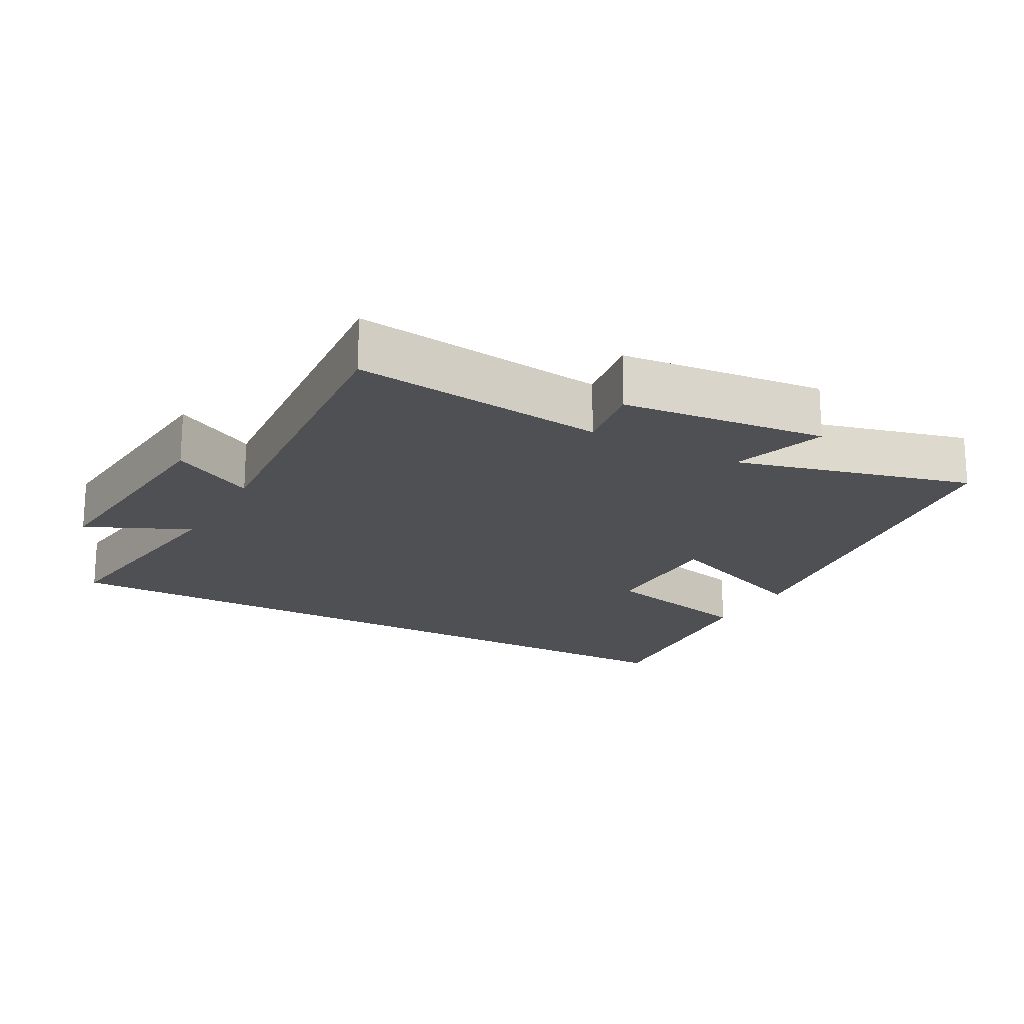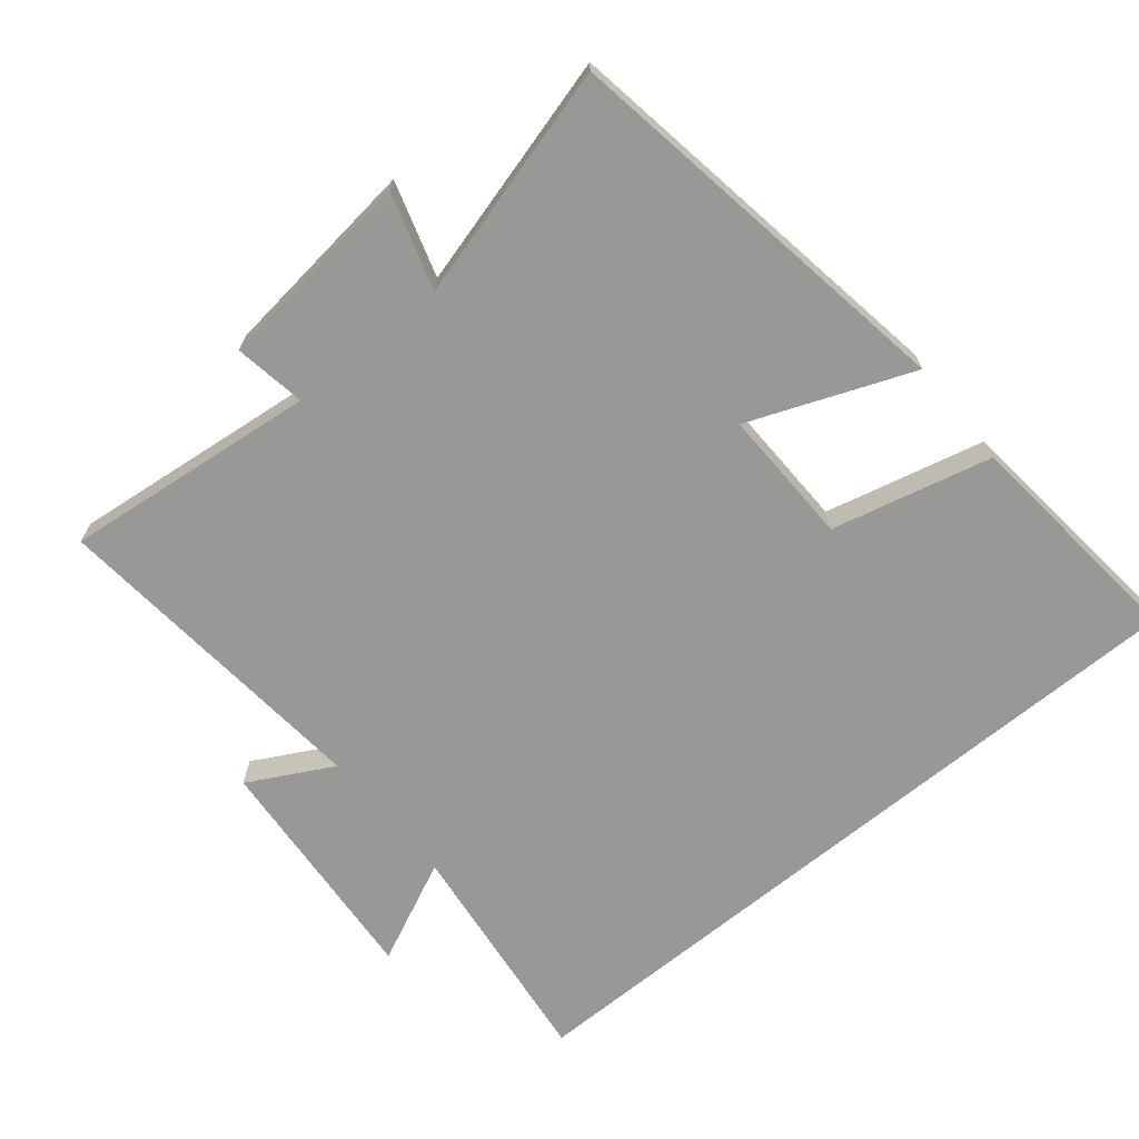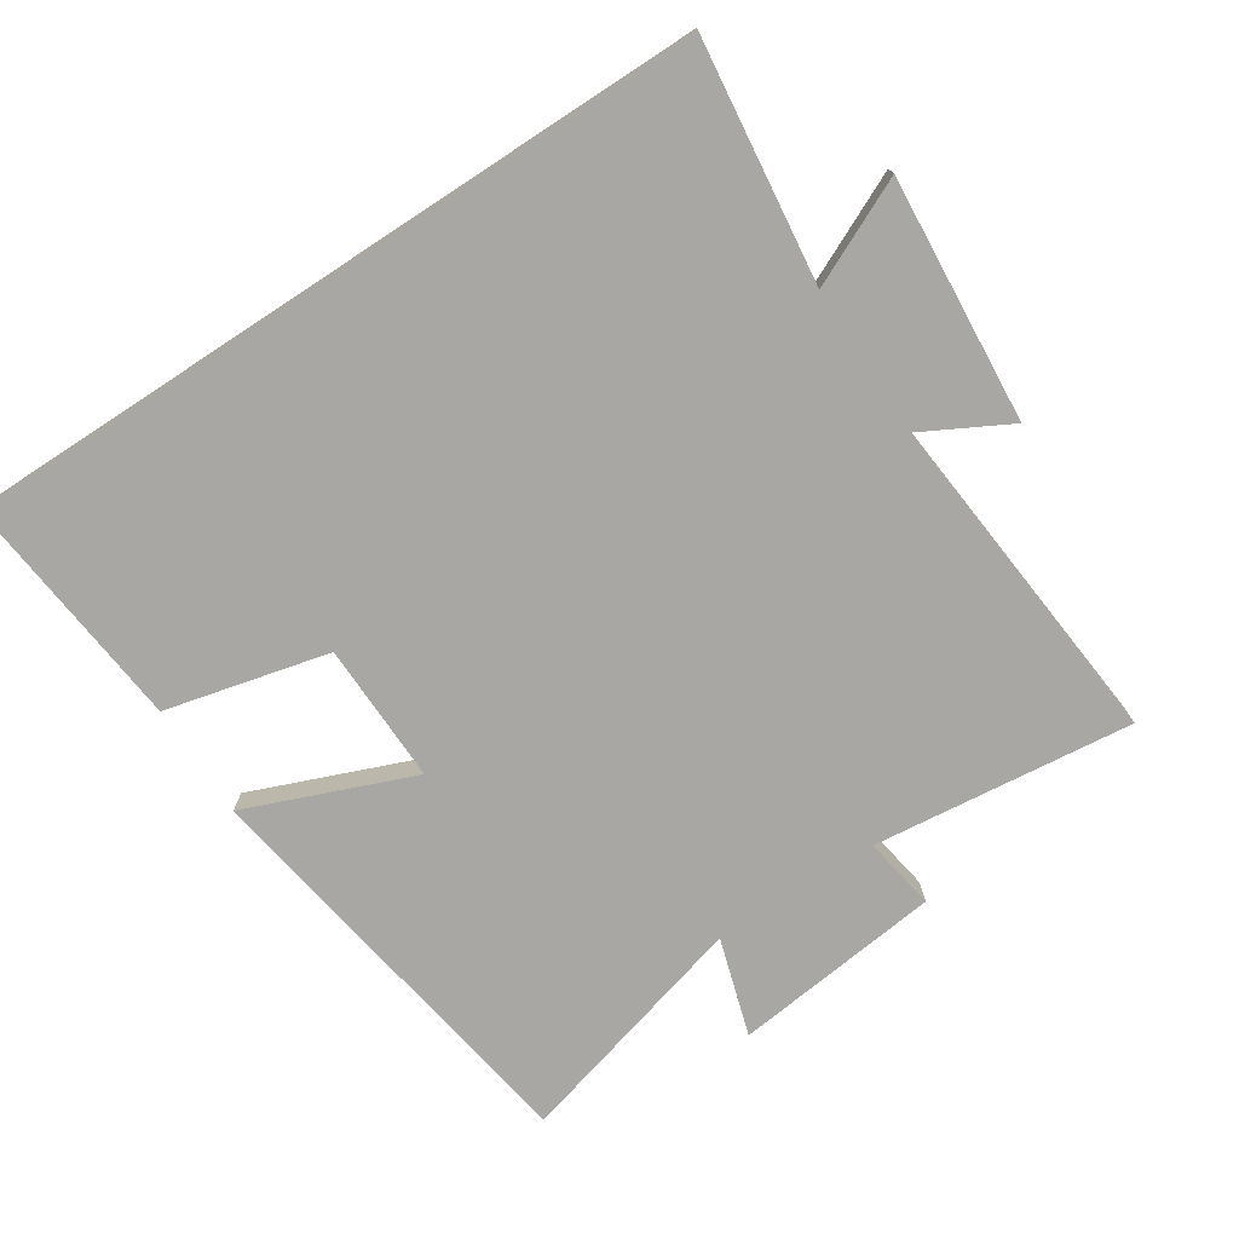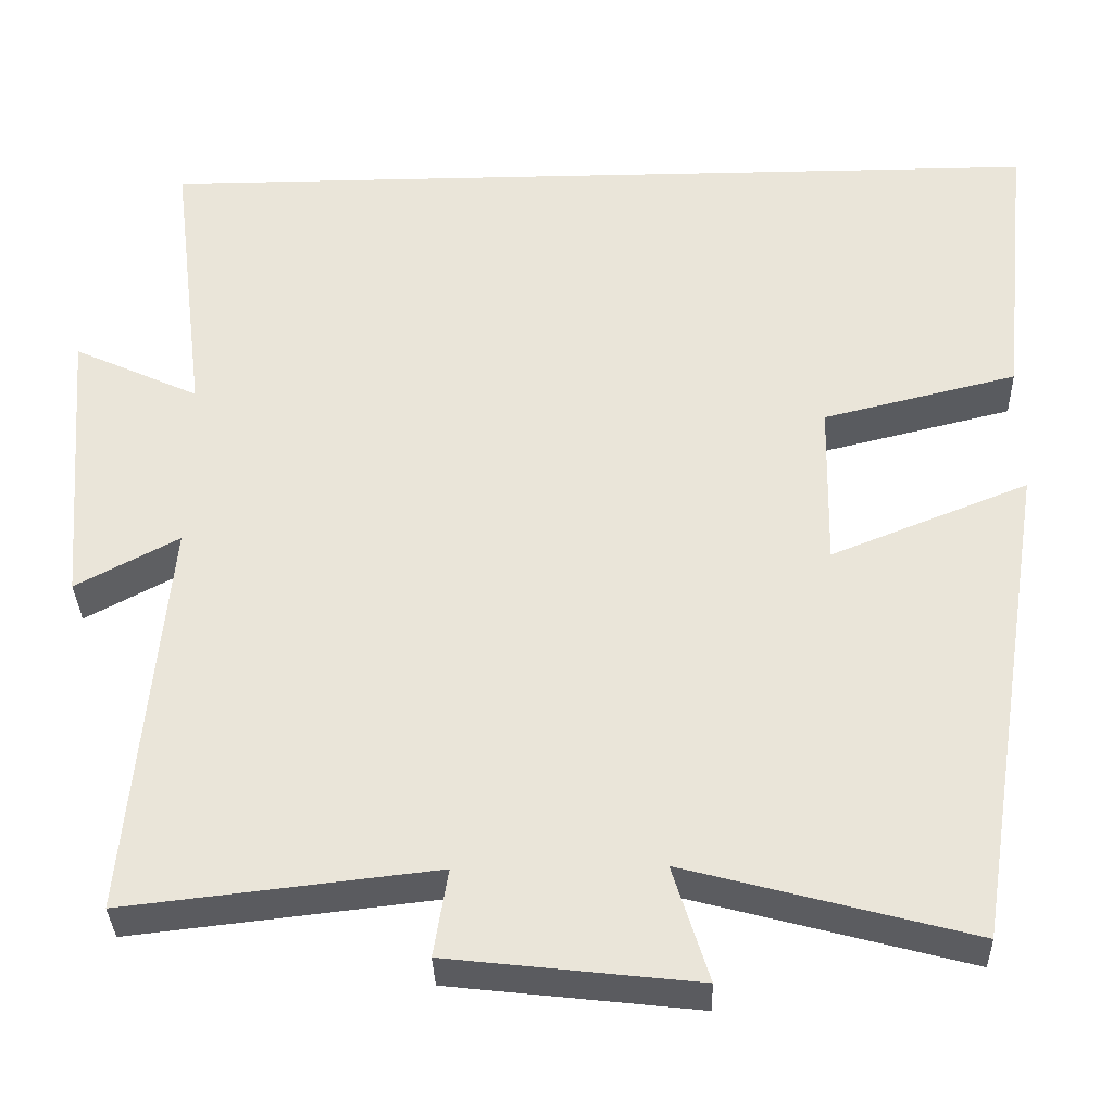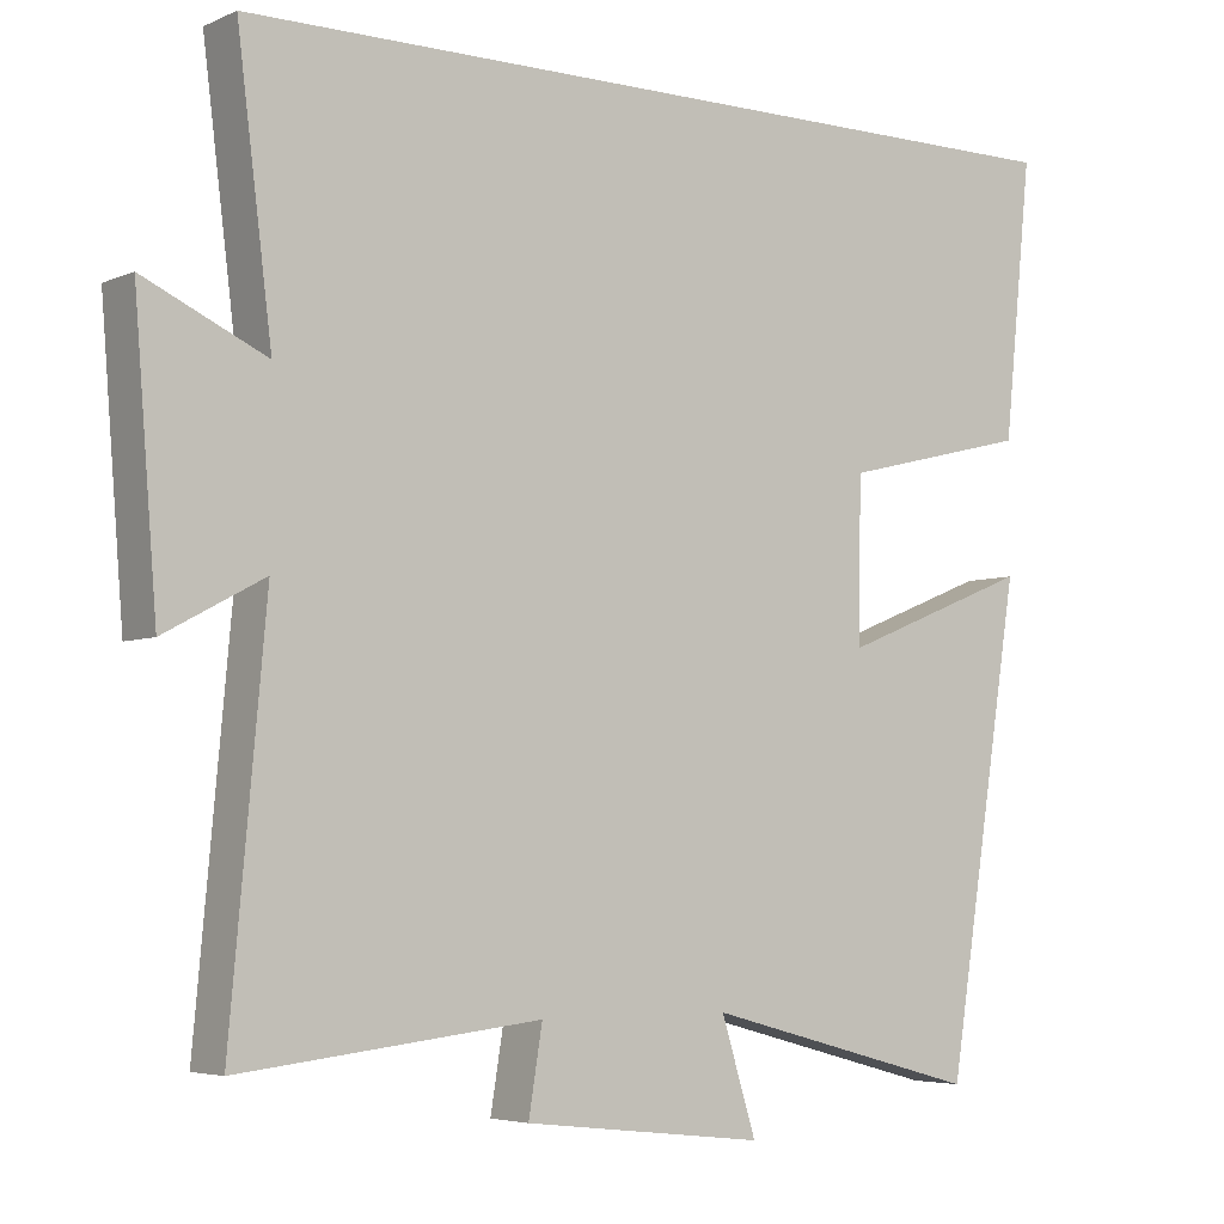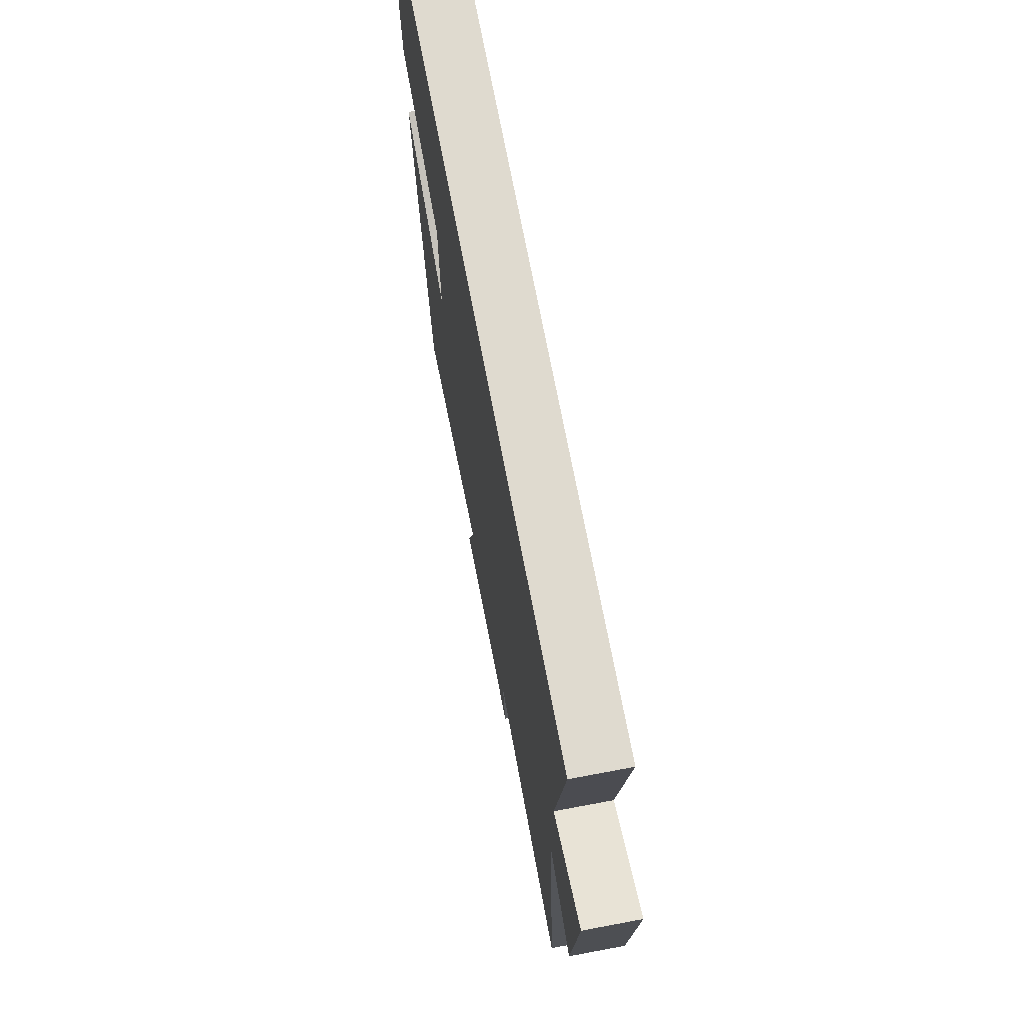
<metadata>
{"format":"obj","ext":"obj","renderer":"f3d","projection":"perspective","resolution":1024,"background":"white","views":[{"elev":-19.1,"azim":150.8,"up":"+Y"},{"elev":-68.4,"azim":-140.5,"up":"+Y"},{"elev":-74.8,"azim":33.2,"up":"+Y"},{"elev":-34.0,"azim":-178.3,"up":"+Z"},{"elev":-4.8,"azim":143.7,"up":"+Z"},{"elev":70.8,"azim":79.3,"up":"+Z"}]}
</metadata>
<code>
v -0.407 0.07 -0.592
v -0.5 0.07 -0.002
v -0.263 0.07 -0.097
v -0.267 0.07 0.103
v -0.5 0.07 0.16
v -0.535 0.07 0.5
v 0.543 0.07 0.5
v 0.5 0.07 0.156
v 0.651 0.07 0.226
v 0.623 0.07 -0.124
v 0.5 0.07 -0.058
v 0.544 0.07 -0.542
v 0.173 0.07 -0.5
v 0.19 0.07 -0.605
v -0.108 0.07 -0.639
v -0.065 0.07 -0.5
v -0.407 0 -0.592
v -0.5 0 -0.002
v -0.263 0 -0.097
v -0.267 0 0.103
v -0.5 0 0.16
v -0.535 0 0.5
v 0.543 0 0.5
v 0.5 0 0.156
v 0.651 0 0.226
v 0.623 0 -0.124
v 0.5 0 -0.058
v 0.544 0 -0.542
v 0.173 0 -0.5
v 0.19 0 -0.605
v -0.108 0 -0.639
v -0.065 0 -0.5
f 13 14 15 16
f 11 12 13
f 11 13 16
f 8 9 10 11
f 8 11 16 1
f 4 5 6 7
f 3 4 7 8
f 1 2 3
f 1 3 8
f 32 31 30 29
f 29 28 27
f 32 29 27
f 27 26 25 24
f 17 32 27 24
f 23 22 21 20
f 24 23 20 19
f 19 18 17
f 24 19 17
f 1 17 18 2
f 2 18 19 3
f 3 19 20 4
f 4 20 21 5
f 5 21 22 6
f 6 22 23 7
f 7 23 24 8
f 8 24 25 9
f 9 25 26 10
f 10 26 27 11
f 11 27 28 12
f 12 28 29 13
f 13 29 30 14
f 14 30 31 15
f 15 31 32 16
f 16 32 17 1

</code>
